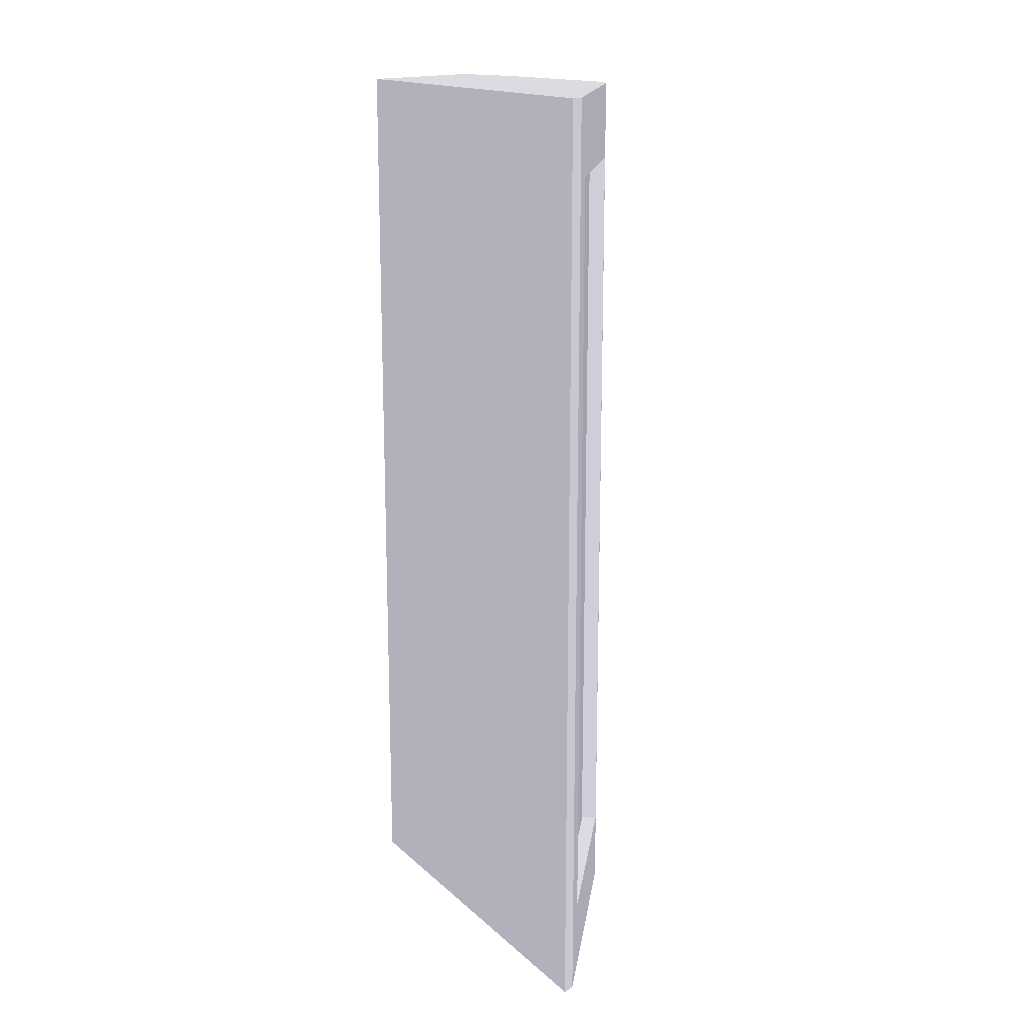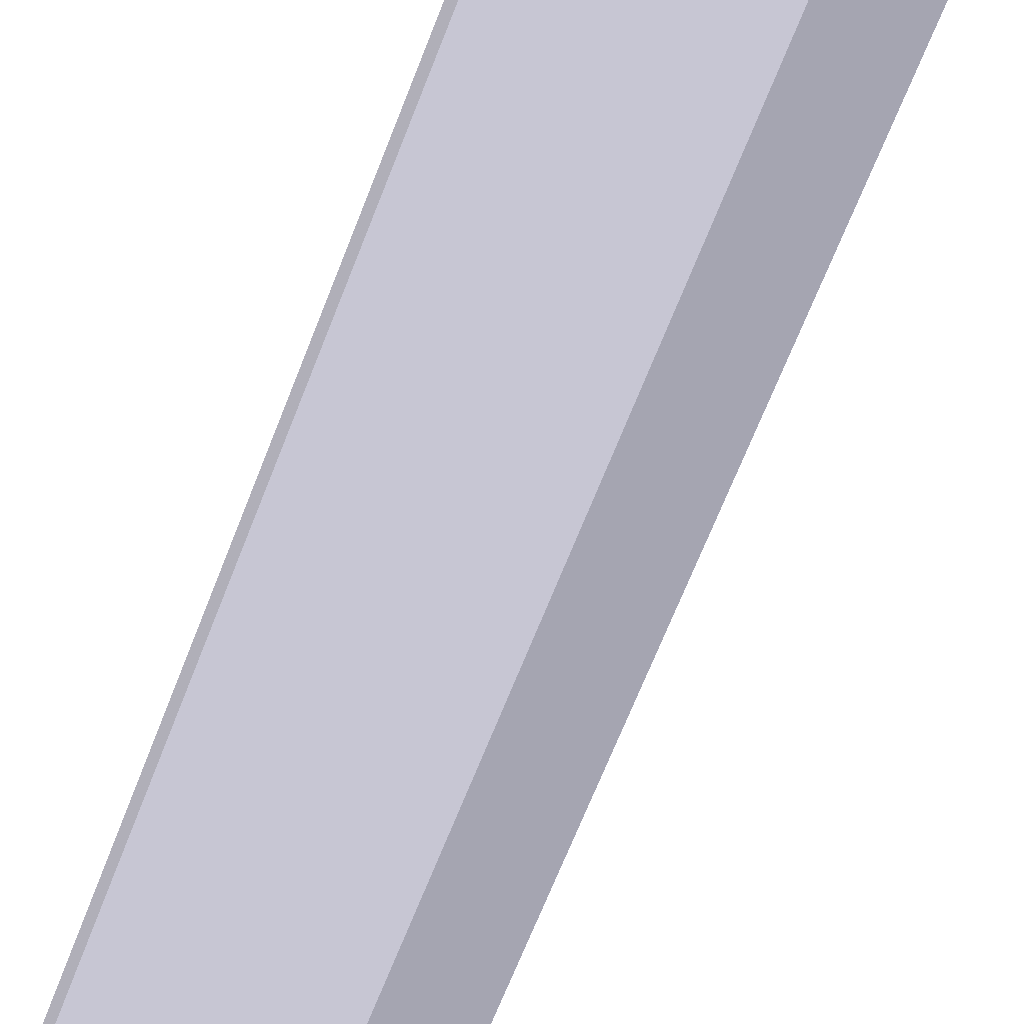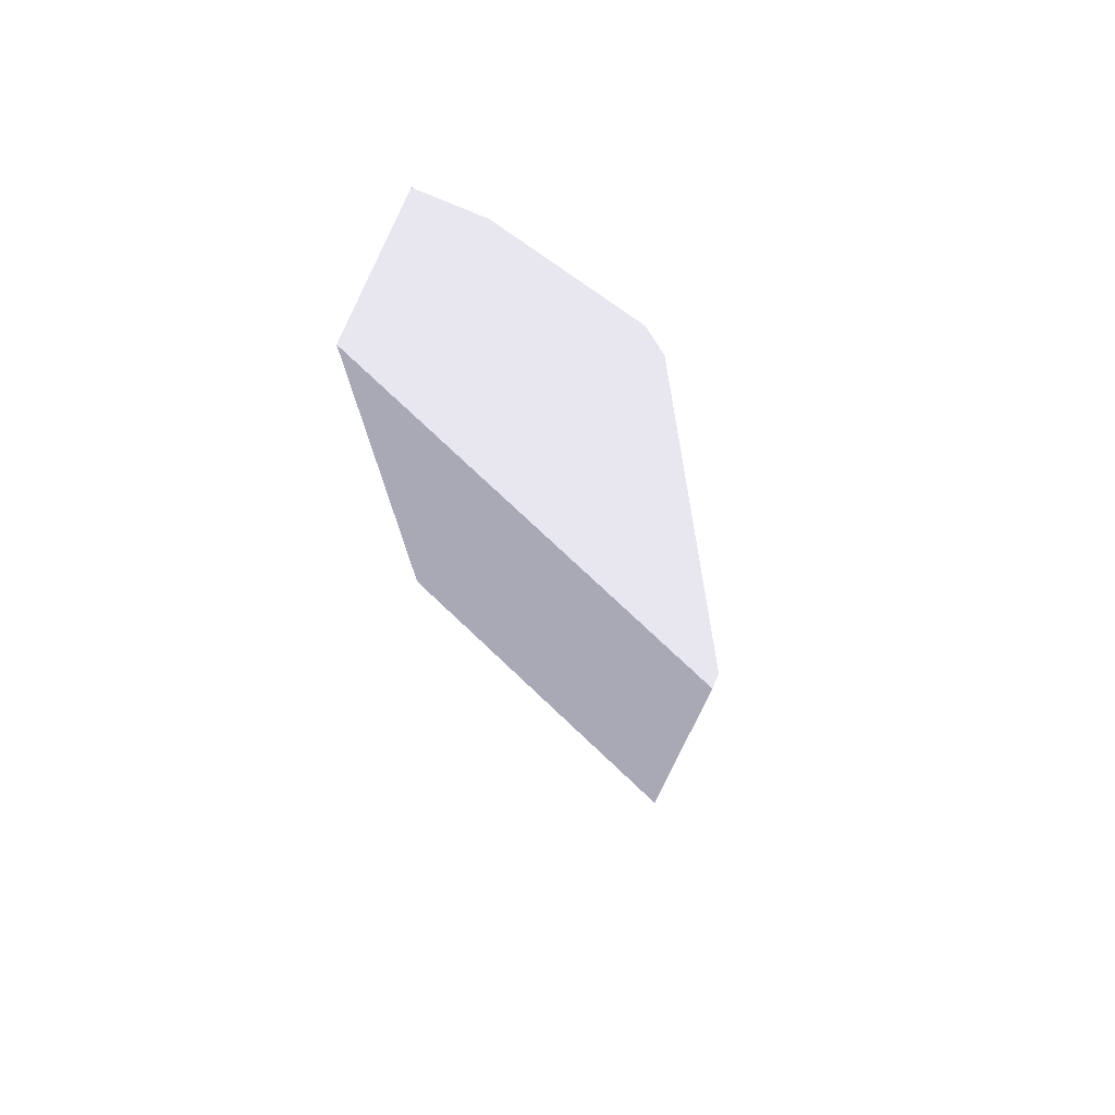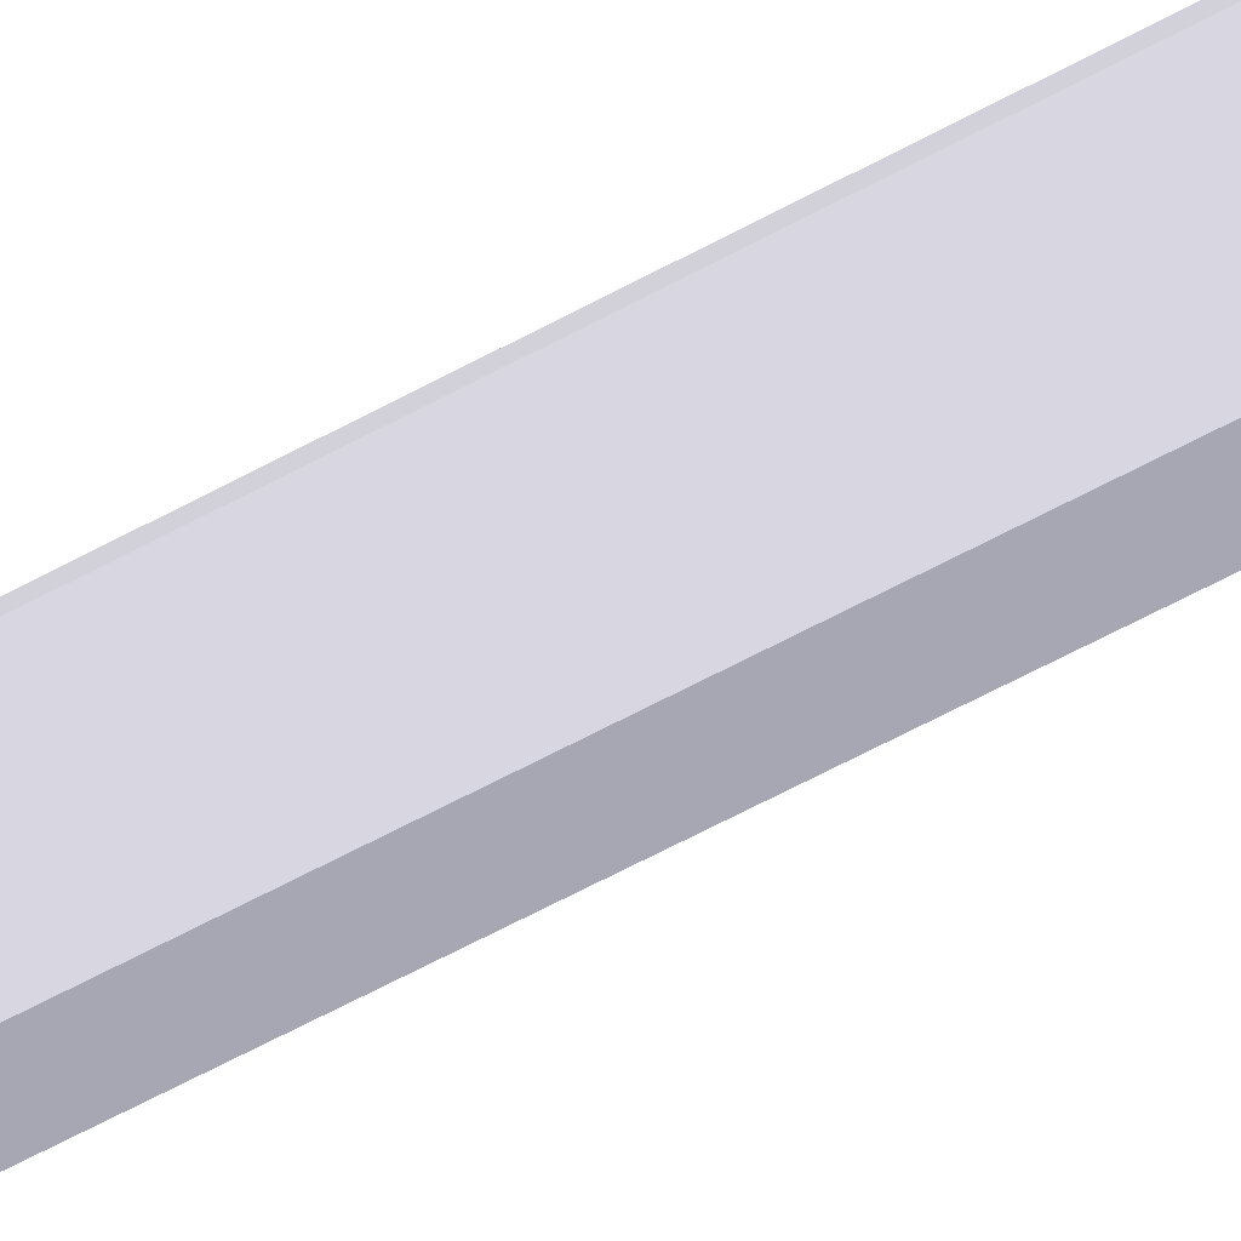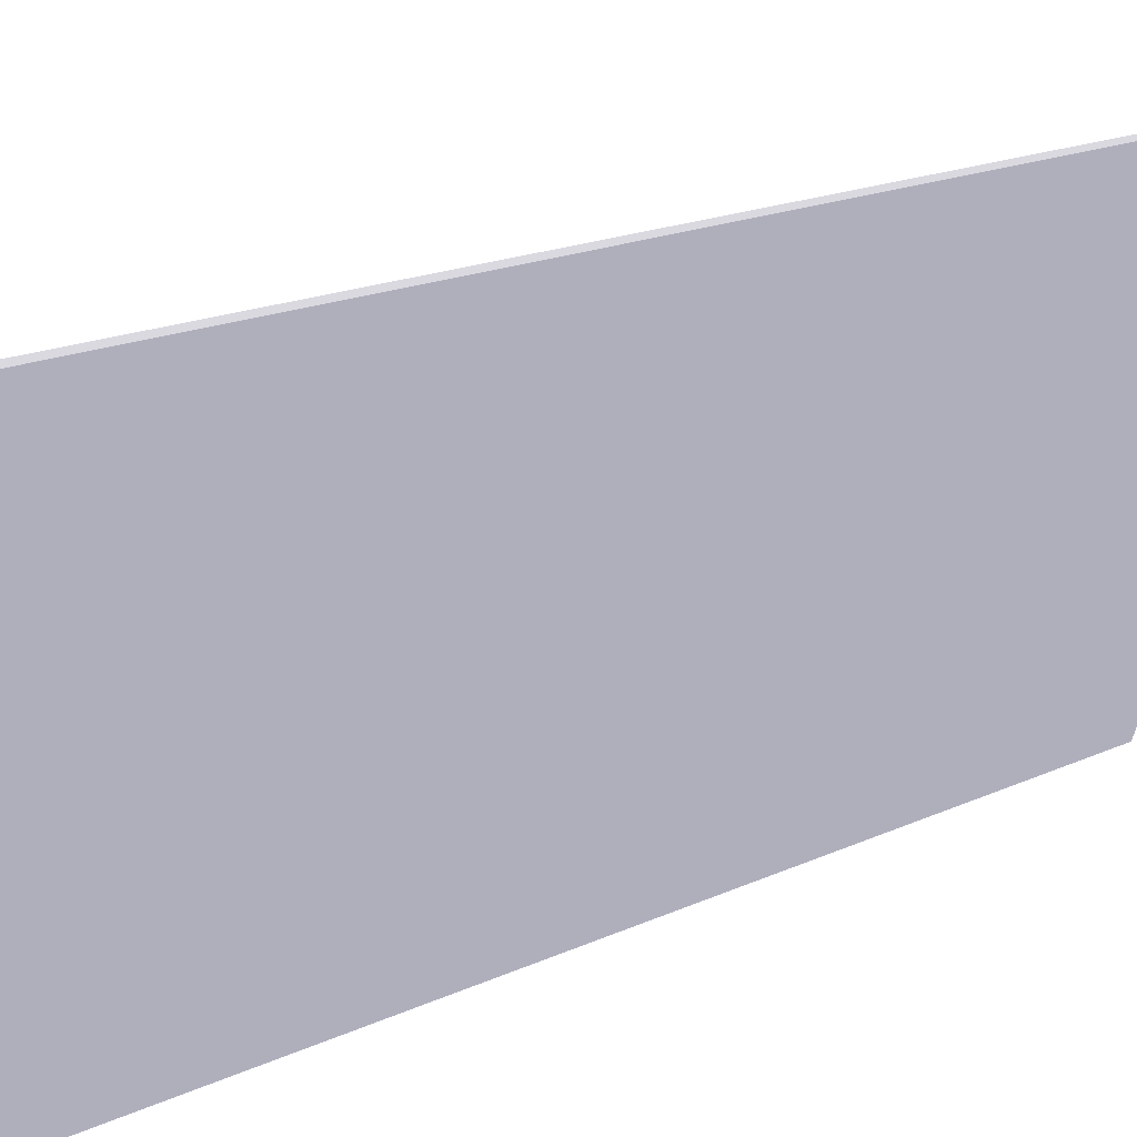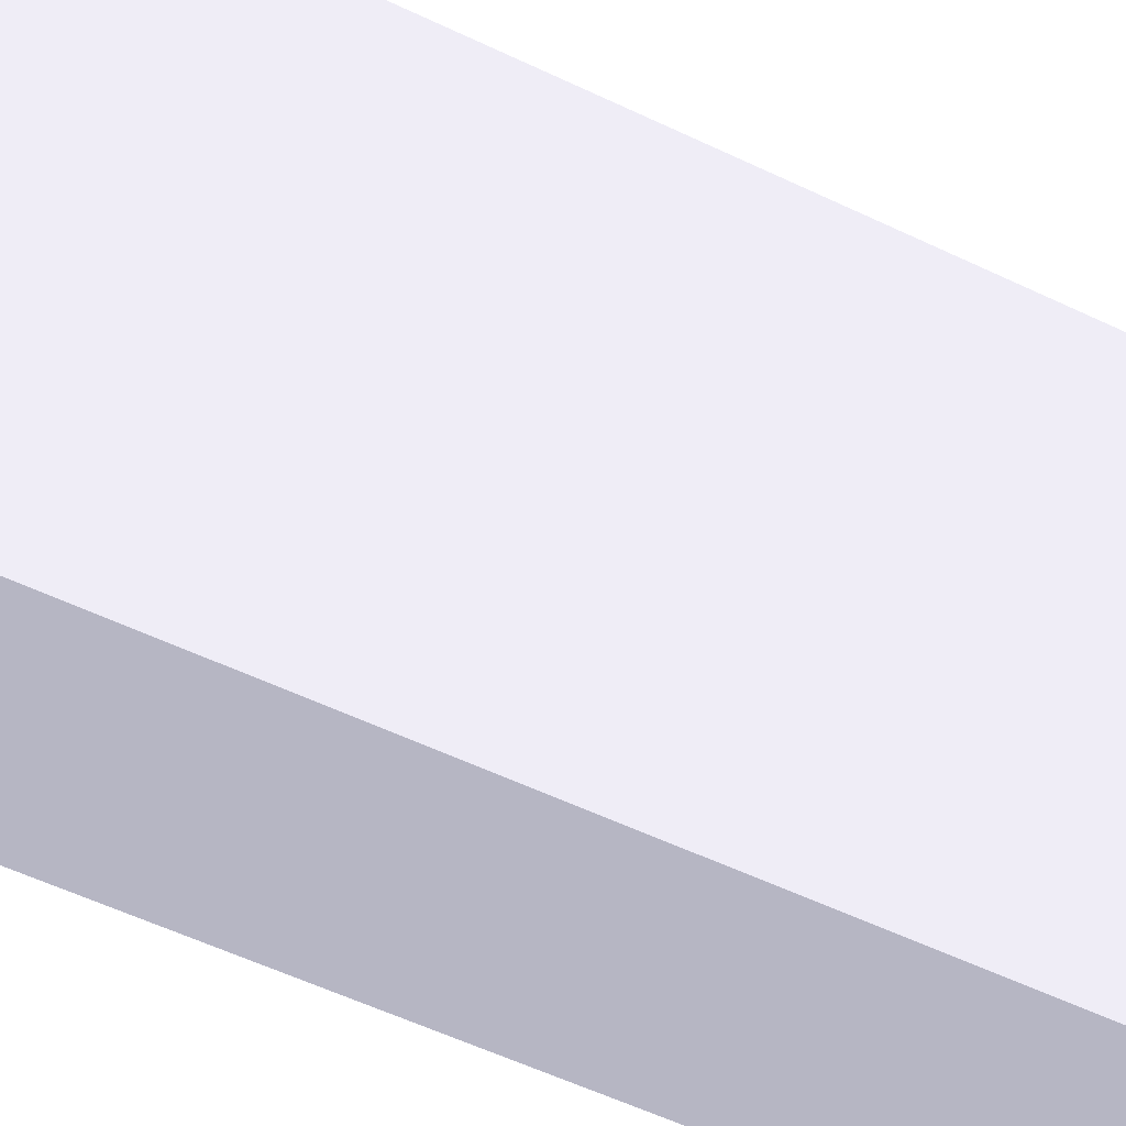
<metadata>
{"format":"obj","ext":"obj","renderer":"f3d","projection":"perspective","resolution":1024,"background":"white","views":[{"elev":16.3,"azim":-50.4,"up":"+Y"},{"elev":-66.6,"azim":158.8,"up":"+Z"},{"elev":77.5,"azim":-66.8,"up":"+Y"},{"elev":-79.3,"azim":116.5,"up":"+Z"},{"elev":14.9,"azim":-137.2,"up":"+Z"},{"elev":-55.4,"azim":-116.8,"up":"+Z"}]}
</metadata>
<code>
g box_simple
v 2.475 11.52 2.135 0.4941 0.4941 0.5255
v 2.475 9.066 2.135 0.4941 0.4941 0.5255
v 2.502 9.066 2.179 0.4941 0.4941 0.5255
v 2.502 11.52 2.179 0.4941 0.4941 0.5255
v 1.924 9.066 2.537 0.4941 0.4941 0.5255
v 2.473 9.066 2.139 0.4941 0.4941 0.5255
v 1.898 9.066 2.495 0.4941 0.4941 0.5255
v 1.924 11.52 2.537 0.4941 0.4941 0.5255
v 1.898 11.52 2.495 0.4941 0.4941 0.5255
v 2.473 11.52 2.139 0.4941 0.4941 0.5255
v 2.473 8.88 2.139 0.4941 0.4941 0.5255
v 1.851 8.88 2.524 0.4941 0.4941 0.5255
v 1.851 11.72 2.524 0.4941 0.4941 0.5255
v 2.473 11.72 2.139 0.4941 0.4941 0.5255
v 2.514 11.72 2.08 0.4941 0.4941 0.5255
v 2.514 8.88 2.08 0.4941 0.4941 0.5255
v 2.242 8.88 1.45 0.4941 0.4941 0.5255
v 2.242 11.72 1.45 0.4941 0.4941 0.5255
v 2.62 8.88 1.614 0.4941 0.4941 0.5255
v 2.62 8.88 1.45 0.4941 0.4941 0.5255
v 2.62 11.72 1.614 0.4941 0.4941 0.5255
v 2.62 11.72 1.45 0.4941 0.4941 0.5255
v 2.507 11.77 2.176 0.4941 0.4941 0.5255
v 1.807 11.77 2.61 0.4941 0.4941 0.5255
v 1.807 8.831 2.61 0.4941 0.4941 0.5255
v 2.507 8.831 2.176 0.4941 0.4941 0.5255
v 2.561 8.831 2.101 0.4941 0.4941 0.5255
v 2.561 11.77 2.101 0.4941 0.4941 0.5255
v 2.67 11.77 1.62 0.4941 0.4941 0.5255
v 2.67 8.831 1.62 0.4941 0.4941 0.5255
v 2.67 8.831 1.4 0.4941 0.4941 0.5255
v 2.67 11.77 1.4 0.4941 0.4941 0.5255
v 2.207 11.77 1.4 0.4941 0.4941 0.5255
v 1.766 11.77 2.61 0.4941 0.4941 0.5255
v 2.207 8.831 1.4 0.4941 0.4941 0.5255
v 1.766 8.831 2.61 0.4941 0.4941 0.5255
f 1 2 3
f 3 4 1
f 5 3 6
f 3 2 6
f 6 7 5
f 8 9 10
f 10 4 8
f 10 1 4
f 5 7 9
f 9 8 5
f 11 12 7
f 12 13 9
f 9 7 12
f 14 10 9
f 9 13 14
f 7 6 11
f 14 15 1
f 16 2 1
f 1 15 16
f 11 6 2
f 2 16 11
f 1 10 14
f 13 12 17
f 17 18 13
f 17 12 11
f 11 16 17
f 16 19 17
f 19 20 17
f 18 15 14
f 18 21 15
f 18 22 21
f 14 13 18
f 20 22 18
f 18 17 20
f 21 22 20
f 20 19 21
f 15 21 19
f 19 16 15
f 23 24 8
f 25 5 8
f 8 24 25
f 26 3 5
f 5 25 26
f 26 23 4
f 4 3 26
f 8 4 23
f 26 27 28
f 28 23 26
f 29 28 27
f 27 30 29
f 30 31 32
f 32 29 30
f 33 23 28
f 33 34 24
f 24 23 33
f 28 29 33
f 29 32 33
f 35 26 25
f 35 27 26
f 35 30 27
f 35 31 30
f 25 36 35
f 32 31 35
f 35 33 32
f 36 34 33
f 33 35 36
f 34 36 25
f 25 24 34

</code>
